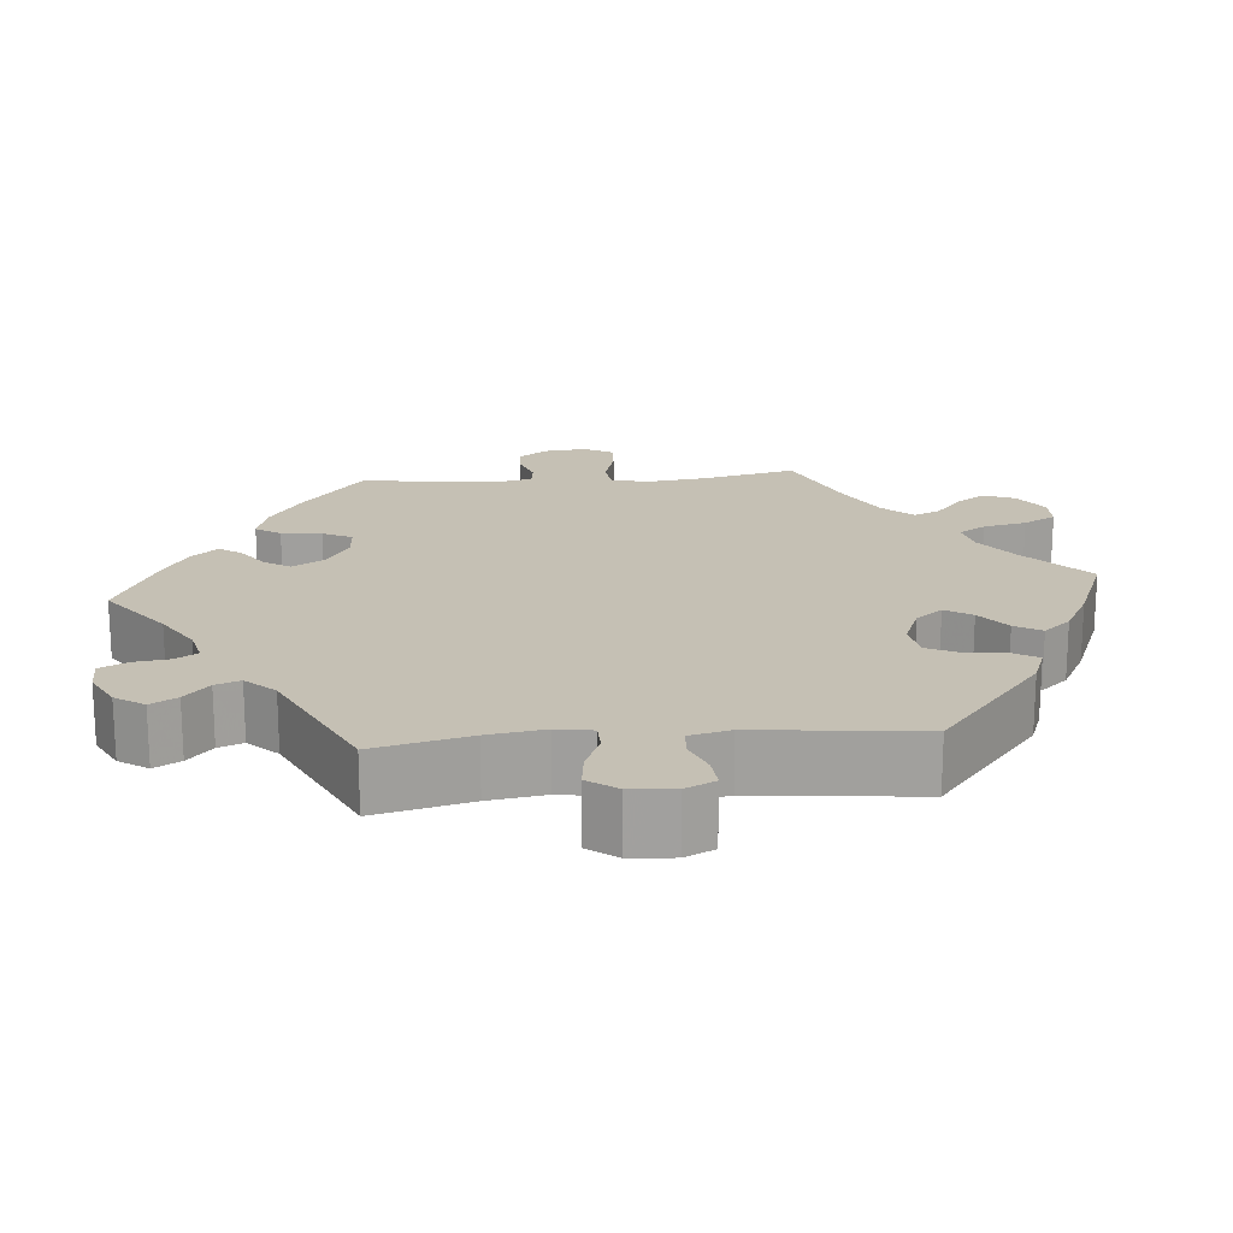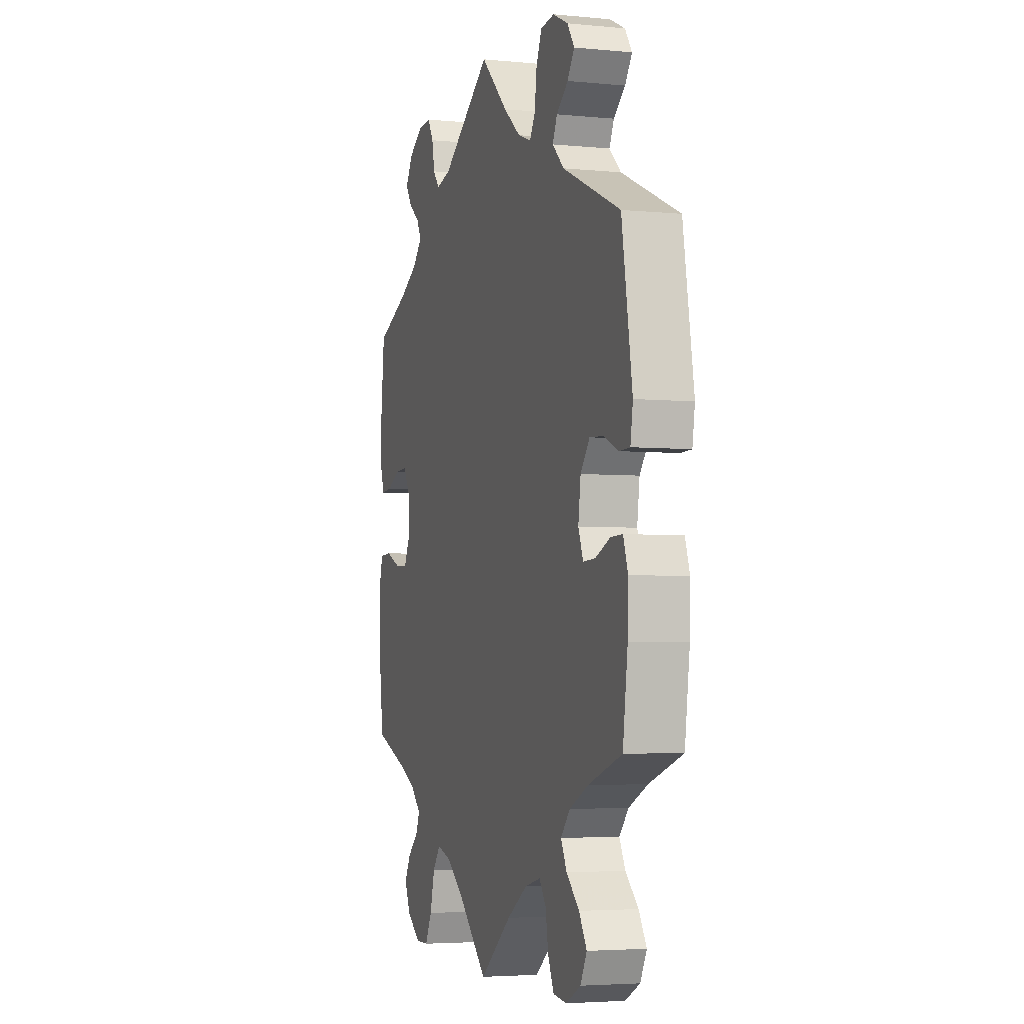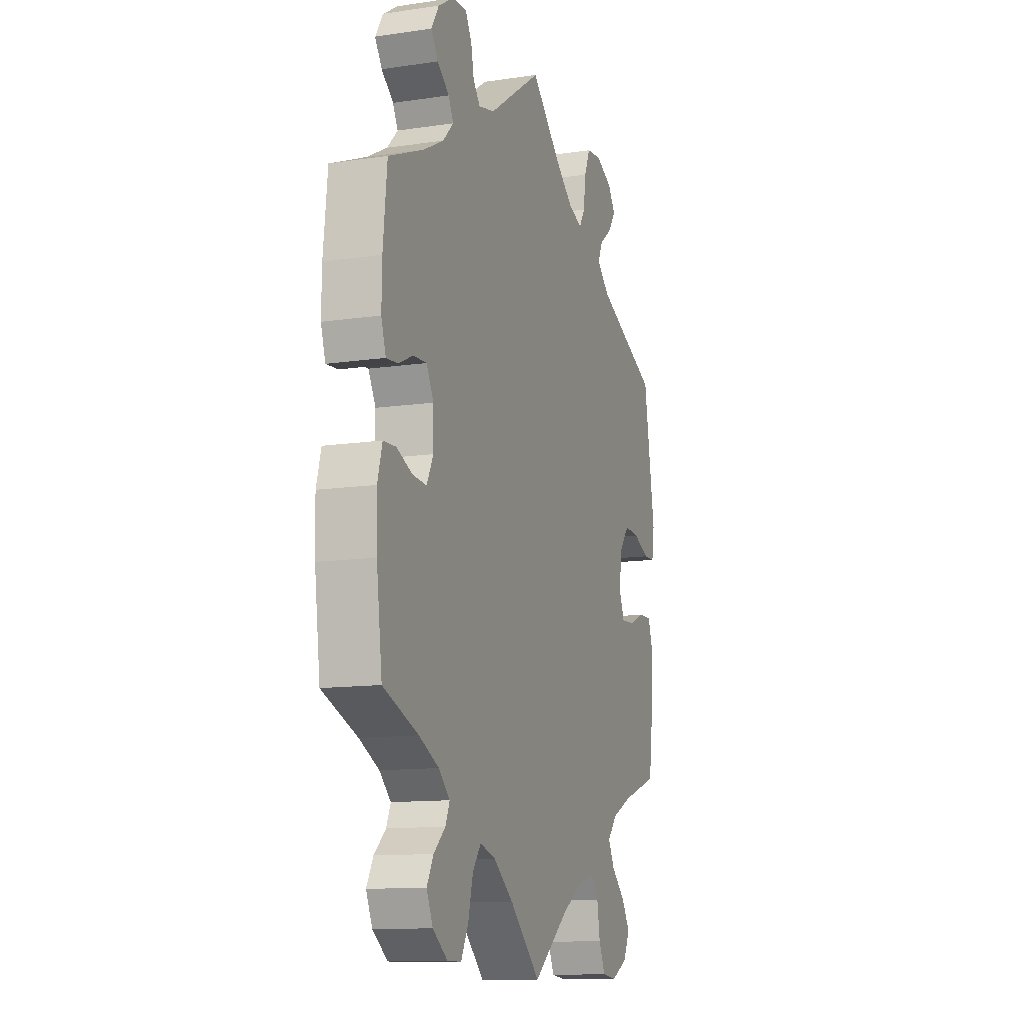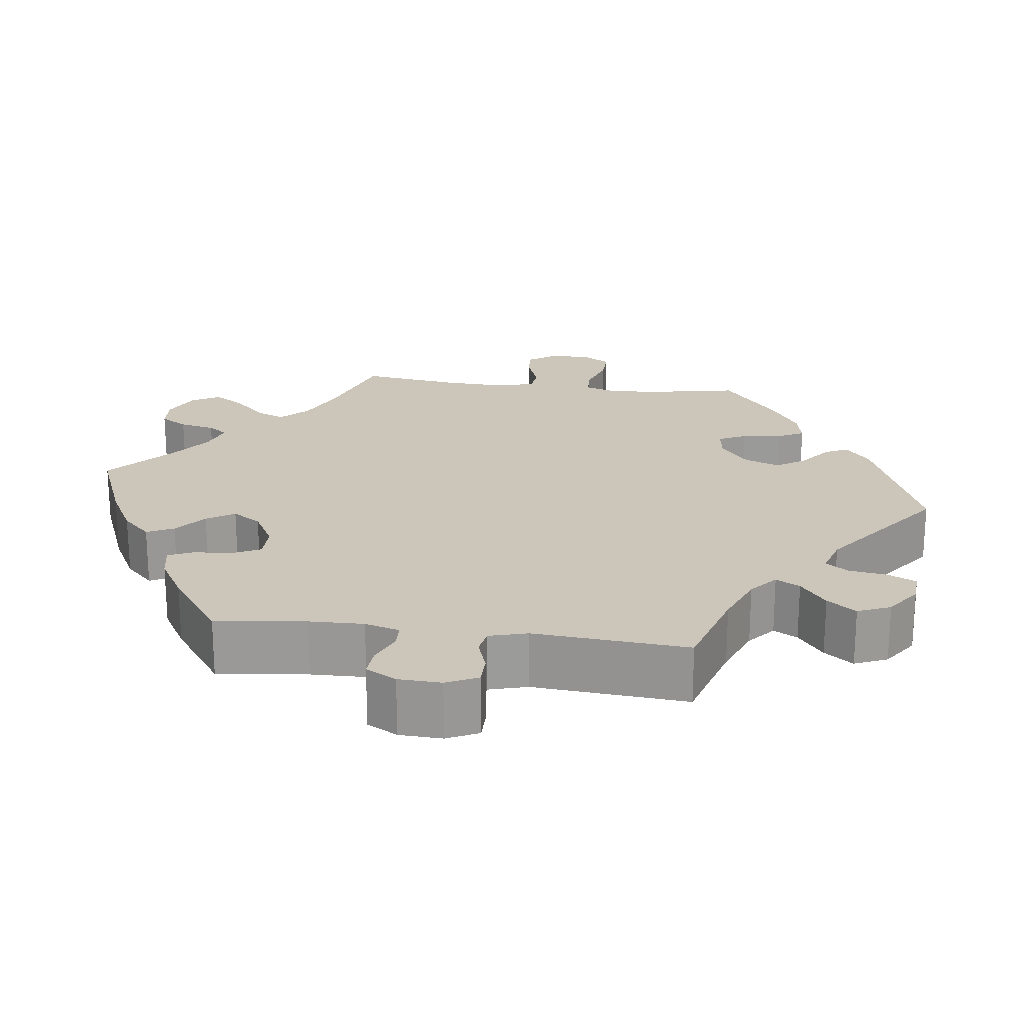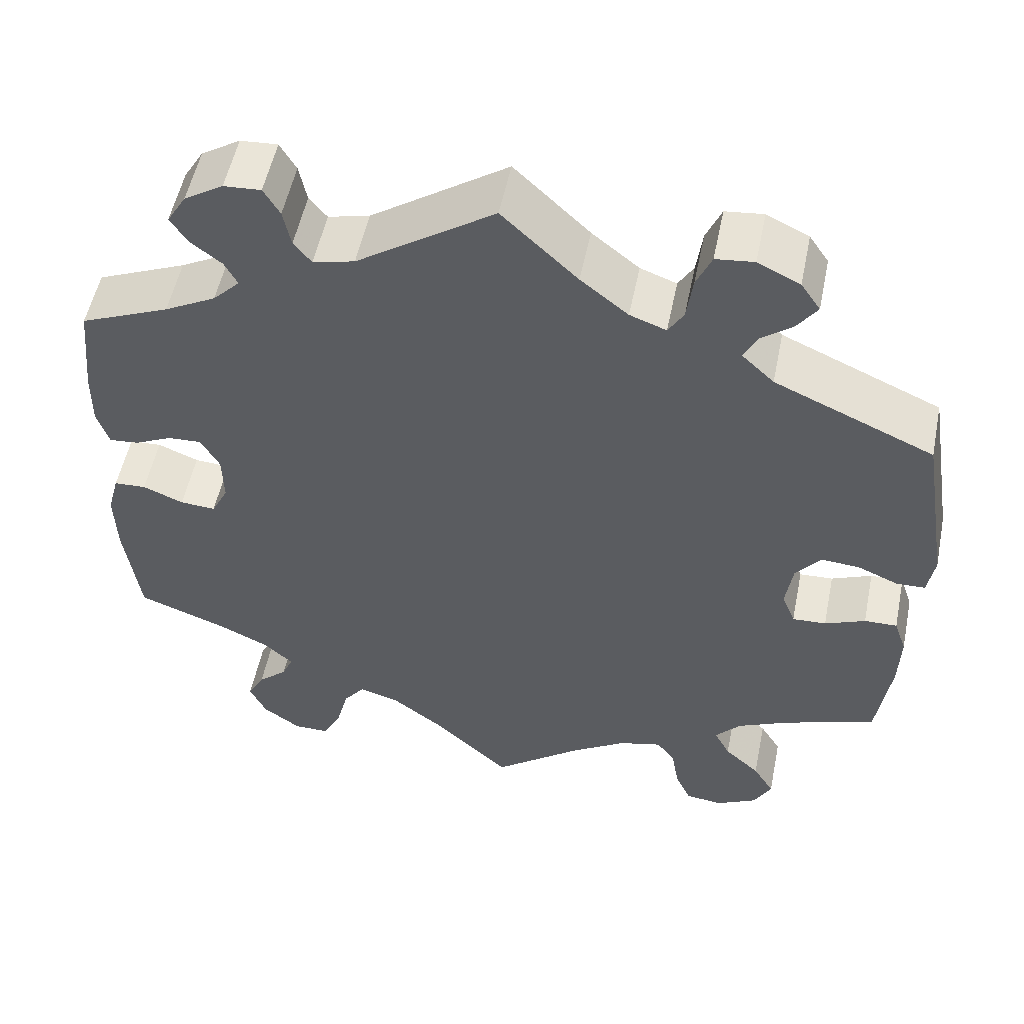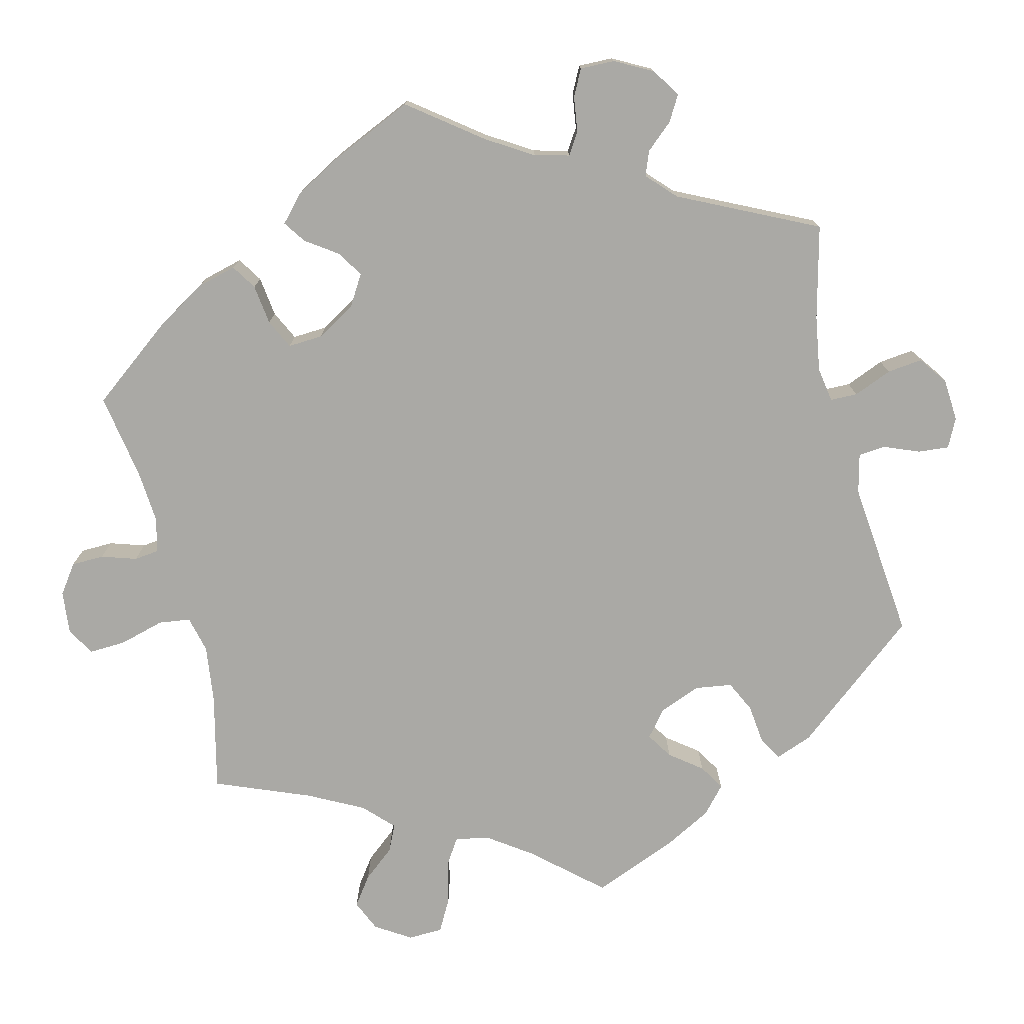
<metadata>
{"format":"obj","ext":"obj","renderer":"f3d","projection":"perspective","resolution":1024,"background":"white","views":[{"elev":18.2,"azim":25.0,"up":"+Y"},{"elev":-4.1,"azim":72.3,"up":"+Z"},{"elev":-12.2,"azim":-70.7,"up":"+Z"},{"elev":20.8,"azim":-22.3,"up":"+Y"},{"elev":53.7,"azim":11.5,"up":"+Z"},{"elev":-75.3,"azim":-46.3,"up":"+Y"}]}
</metadata>
<code>
v -0.517 0.07 -0.158
v -0.519 0.07 -0.081
v -0.505 0.07 -0.03
v -0.467 0.07 -0.028
v -0.419 0.07 -0.048
v -0.377 0.07 -0.051
v -0.357 0.07 -0.011
v -0.358 0.07 0.048
v -0.38 0.07 0.088
v -0.42 0.07 0.086
v -0.464 0.07 0.065
v -0.499 0.07 0.062
v -0.513 0.07 0.105
v -0.512 0.07 0.173
v -0.5 0.07 0.289
v -0.394 0.07 0.334
v -0.333 0.07 0.367
v -0.301 0.07 0.4
v -0.316 0.07 0.429
v -0.352 0.07 0.457
v -0.373 0.07 0.489
v -0.35 0.07 0.527
v -0.304 0.07 0.556
v -0.26 0.07 0.559
v -0.241 0.07 0.526
v -0.232 0.07 0.481
v -0.211 0.07 0.455
v -0.162 0.07 0.467
v 0 0.07 0.578
v 0.089 0.07 0.493
v 0.145 0.07 0.448
v 0.188 0.07 0.432
v 0.206 0.07 0.462
v 0.213 0.07 0.515
v 0.231 0.07 0.557
v 0.276 0.07 0.562
v 0.326 0.07 0.538
v 0.349 0.07 0.504
v 0.326 0.07 0.471
v 0.288 0.07 0.441
v 0.273 0.07 0.409
v 0.311 0.07 0.373
v 0.5 0.07 0.289
v 0.534 0.07 0.082
v 0.526 0.07 0.032
v 0.492 0.07 0.031
v 0.443 0.07 0.052
v 0.398 0.07 0.055
v 0.368 0.07 0.017
v 0.36 0.07 -0.041
v 0.376 0.07 -0.081
v 0.416 0.07 -0.079
v 0.464 0.07 -0.059
v 0.503 0.07 -0.058
v 0.518 0.07 -0.102
v 0.516 0.07 -0.172
v 0.5 0.07 -0.289
v 0.391 0.07 -0.326
v 0.329 0.07 -0.355
v 0.299 0.07 -0.389
v 0.318 0.07 -0.426
v 0.36 0.07 -0.465
v 0.385 0.07 -0.506
v 0.364 0.07 -0.546
v 0.316 0.07 -0.571
v 0.272 0.07 -0.566
v 0.253 0.07 -0.524
v 0.244 0.07 -0.471
v 0.222 0.07 -0.44
v 0.171 0.07 -0.453
v 0.104 0.07 -0.496
v 0 0.07 -0.578
v -0.093 0.07 -0.49
v -0.153 0.07 -0.444
v -0.2 0.07 -0.43
v -0.225 0.07 -0.463
v -0.24 0.07 -0.521
v -0.262 0.07 -0.564
v -0.304 0.07 -0.564
v -0.349 0.07 -0.531
v -0.368 0.07 -0.489
v -0.348 0.07 -0.452
v -0.313 0.07 -0.42
v -0.3 0.07 -0.39
v -0.334 0.07 -0.358
v -0.394 0.07 -0.329
v -0.5 0.07 -0.289
v -0.517 0 -0.158
v -0.519 0 -0.081
v -0.505 0 -0.03
v -0.467 0 -0.028
v -0.419 0 -0.048
v -0.377 0 -0.051
v -0.357 0 -0.011
v -0.358 0 0.048
v -0.38 0 0.088
v -0.42 0 0.086
v -0.464 0 0.065
v -0.499 0 0.062
v -0.513 0 0.105
v -0.512 0 0.173
v -0.5 0 0.289
v -0.394 0 0.334
v -0.333 0 0.367
v -0.301 0 0.4
v -0.316 0 0.429
v -0.352 0 0.457
v -0.373 0 0.489
v -0.35 0 0.527
v -0.304 0 0.556
v -0.26 0 0.559
v -0.241 0 0.526
v -0.232 0 0.481
v -0.211 0 0.455
v -0.162 0 0.467
v 0 0 0.578
v 0.089 0 0.493
v 0.145 0 0.448
v 0.188 0 0.432
v 0.206 0 0.462
v 0.213 0 0.515
v 0.231 0 0.557
v 0.276 0 0.562
v 0.326 0 0.538
v 0.349 0 0.504
v 0.326 0 0.471
v 0.288 0 0.441
v 0.273 0 0.409
v 0.311 0 0.373
v 0.5 0 0.289
v 0.534 0 0.082
v 0.526 0 0.032
v 0.492 0 0.031
v 0.443 0 0.052
v 0.398 0 0.055
v 0.368 0 0.017
v 0.36 0 -0.041
v 0.376 0 -0.081
v 0.416 0 -0.079
v 0.464 0 -0.059
v 0.503 0 -0.058
v 0.518 0 -0.102
v 0.516 0 -0.172
v 0.5 0 -0.289
v 0.391 0 -0.326
v 0.329 0 -0.355
v 0.299 0 -0.389
v 0.318 0 -0.426
v 0.36 0 -0.465
v 0.385 0 -0.506
v 0.364 0 -0.546
v 0.316 0 -0.571
v 0.272 0 -0.566
v 0.253 0 -0.524
v 0.244 0 -0.471
v 0.222 0 -0.44
v 0.171 0 -0.453
v 0.104 0 -0.496
v 0 0 -0.578
v -0.093 0 -0.49
v -0.153 0 -0.444
v -0.2 0 -0.43
v -0.225 0 -0.463
v -0.24 0 -0.521
v -0.262 0 -0.564
v -0.304 0 -0.564
v -0.349 0 -0.531
v -0.368 0 -0.489
v -0.348 0 -0.452
v -0.313 0 -0.42
v -0.3 0 -0.39
v -0.334 0 -0.358
v -0.394 0 -0.329
v -0.5 0 -0.289
f 86 87 1 2
f 85 86 2 3
f 84 85 3 4
f 80 81 82 83
f 80 83 84
f 79 80 84
f 76 77 78 79
f 75 76 79 84
f 74 75 84 4
f 71 72 73
f 70 71 73 74
f 69 70 74 4
f 65 66 67 68
f 65 68 69
f 64 65 69
f 61 62 63 64
f 60 61 64 69
f 59 60 69
f 55 56 57 58
f 55 58 59
f 52 53 54 55
f 51 52 55 59
f 50 51 59 69
f 44 45 46 47
f 42 43 44 47
f 41 42 47 48
f 37 38 39 40
f 37 40 41
f 36 37 41
f 33 34 35 36
f 32 33 36 41
f 28 29 30
f 27 28 30 31
f 23 24 25 26
f 23 26 27
f 22 23 27
f 19 20 21 22
f 18 19 22 27
f 17 18 27 31
f 13 14 15 16
f 10 11 12 13
f 9 10 13 16
f 8 9 16 17
f 69 4 5
f 69 5 6
f 49 50 69 6
f 32 41 48 49
f 32 49 6 7
f 17 31 32
f 7 8 17 32
f 89 88 174 173
f 90 89 173 172
f 91 90 172 171
f 170 169 168 167
f 171 170 167
f 171 167 166
f 166 165 164 163
f 171 166 163 162
f 91 171 162 161
f 160 159 158
f 161 160 158 157
f 91 161 157 156
f 155 154 153 152
f 156 155 152
f 156 152 151
f 151 150 149 148
f 156 151 148 147
f 156 147 146
f 145 144 143 142
f 146 145 142
f 142 141 140 139
f 146 142 139 138
f 156 146 138 137
f 134 133 132 131
f 134 131 130 129
f 135 134 129 128
f 127 126 125 124
f 128 127 124
f 128 124 123
f 123 122 121 120
f 128 123 120 119
f 117 116 115
f 118 117 115 114
f 113 112 111 110
f 114 113 110
f 114 110 109
f 109 108 107 106
f 114 109 106 105
f 118 114 105 104
f 103 102 101 100
f 100 99 98 97
f 103 100 97 96
f 104 103 96 95
f 92 91 156
f 93 92 156
f 93 156 137 136
f 136 135 128 119
f 94 93 136 119
f 119 118 104
f 119 104 95 94
f 1 88 89 2
f 2 89 90 3
f 3 90 91 4
f 4 91 92 5
f 5 92 93 6
f 6 93 94 7
f 7 94 95 8
f 8 95 96 9
f 9 96 97 10
f 10 97 98 11
f 11 98 99 12
f 12 99 100 13
f 13 100 101 14
f 14 101 102 15
f 15 102 103 16
f 16 103 104 17
f 17 104 105 18
f 18 105 106 19
f 19 106 107 20
f 20 107 108 21
f 21 108 109 22
f 22 109 110 23
f 23 110 111 24
f 24 111 112 25
f 25 112 113 26
f 26 113 114 27
f 27 114 115 28
f 28 115 116 29
f 29 116 117 30
f 30 117 118 31
f 31 118 119 32
f 32 119 120 33
f 33 120 121 34
f 34 121 122 35
f 35 122 123 36
f 36 123 124 37
f 37 124 125 38
f 38 125 126 39
f 39 126 127 40
f 40 127 128 41
f 41 128 129 42
f 42 129 130 43
f 43 130 131 44
f 44 131 132 45
f 45 132 133 46
f 46 133 134 47
f 47 134 135 48
f 48 135 136 49
f 49 136 137 50
f 50 137 138 51
f 51 138 139 52
f 52 139 140 53
f 53 140 141 54
f 54 141 142 55
f 55 142 143 56
f 56 143 144 57
f 57 144 145 58
f 58 145 146 59
f 59 146 147 60
f 60 147 148 61
f 61 148 149 62
f 62 149 150 63
f 63 150 151 64
f 64 151 152 65
f 65 152 153 66
f 66 153 154 67
f 67 154 155 68
f 68 155 156 69
f 69 156 157 70
f 70 157 158 71
f 71 158 159 72
f 72 159 160 73
f 73 160 161 74
f 74 161 162 75
f 75 162 163 76
f 76 163 164 77
f 77 164 165 78
f 78 165 166 79
f 79 166 167 80
f 80 167 168 81
f 81 168 169 82
f 82 169 170 83
f 83 170 171 84
f 84 171 172 85
f 85 172 173 86
f 86 173 174 87
f 87 174 88 1

</code>
